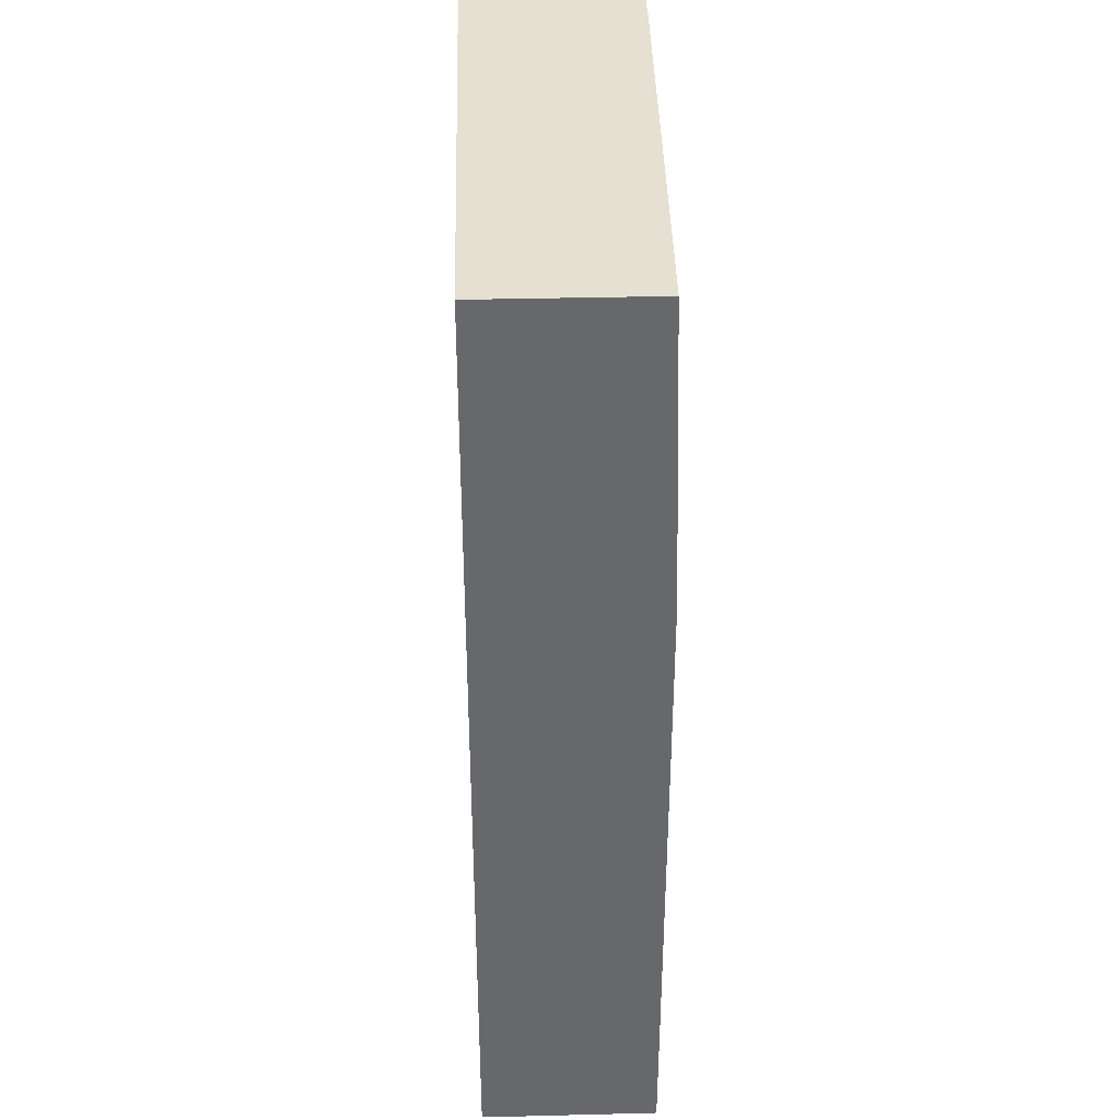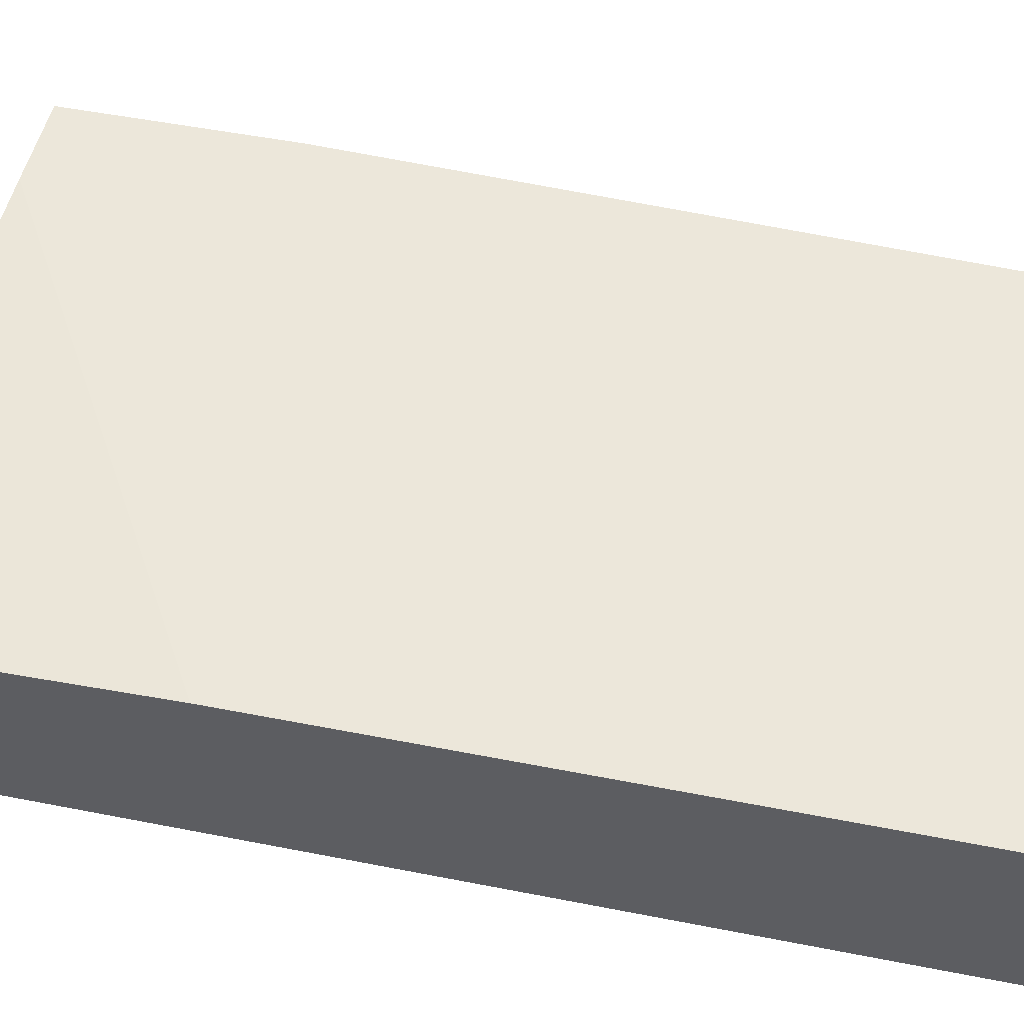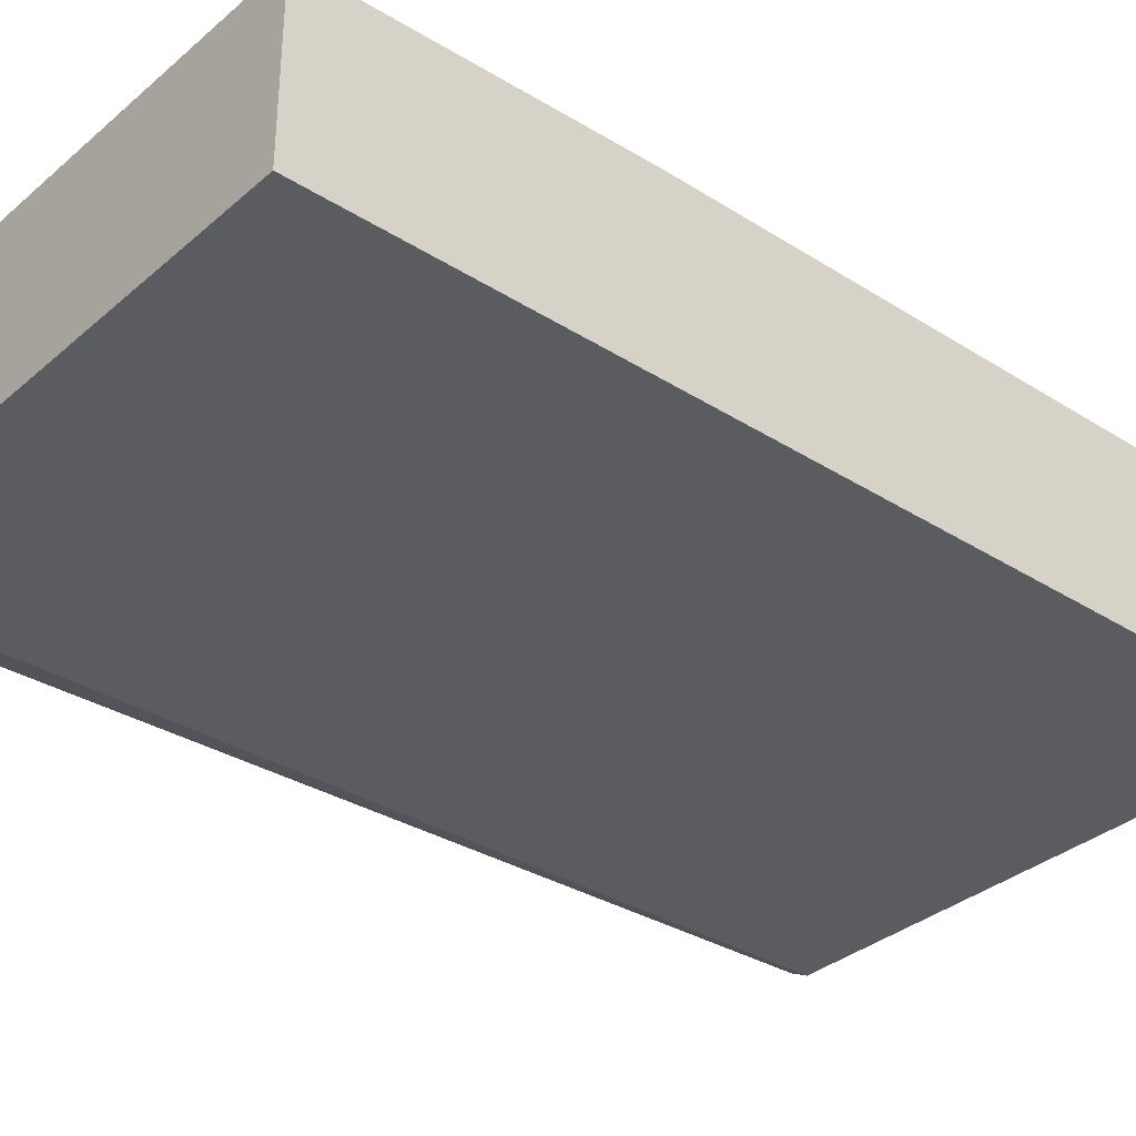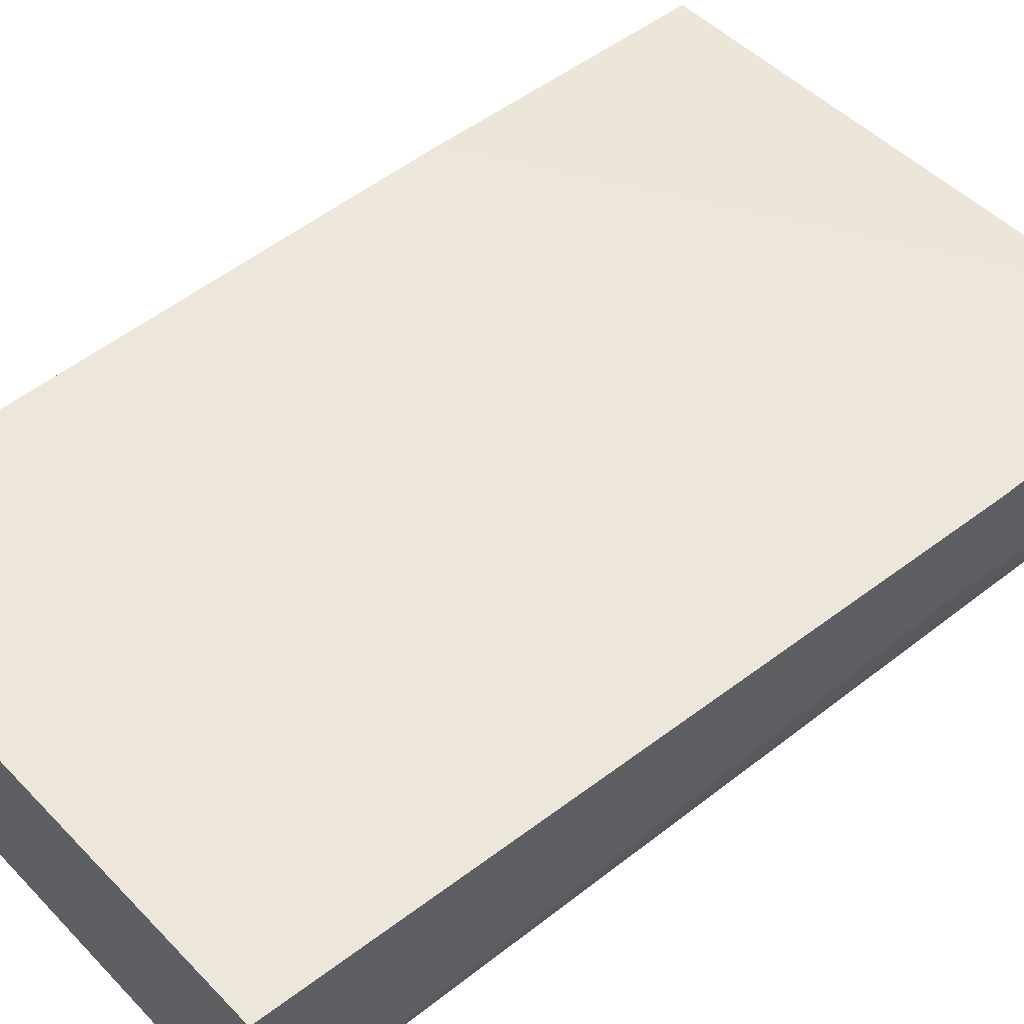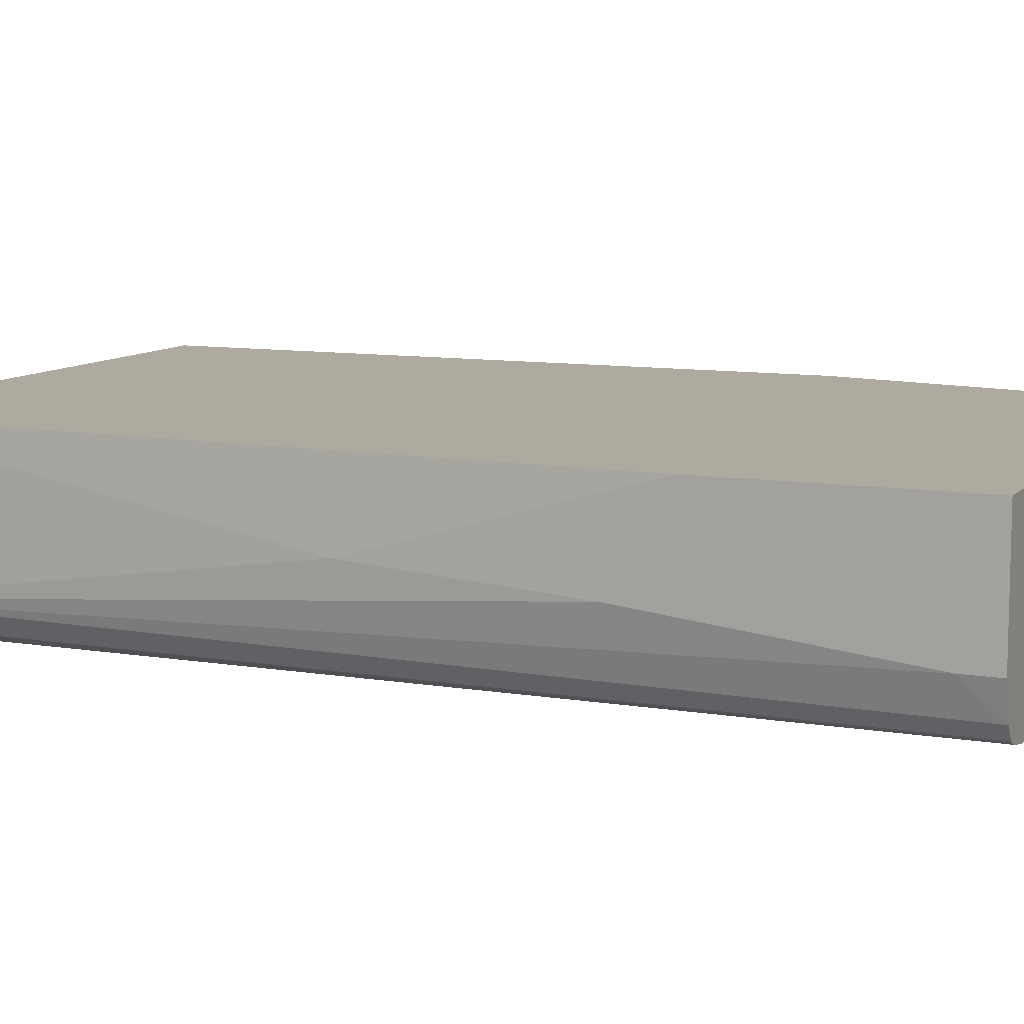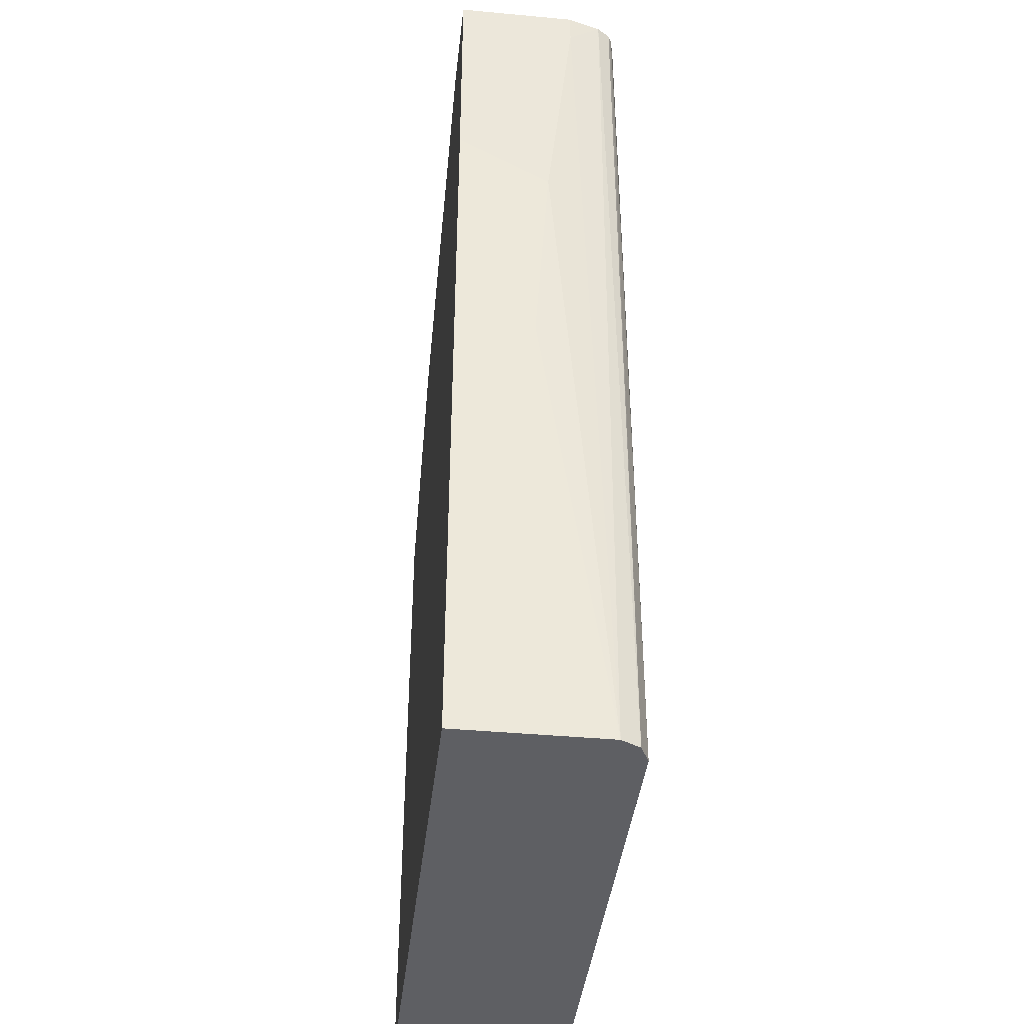
<metadata>
{"format":"obj","ext":"obj","renderer":"f3d","projection":"perspective","resolution":1024,"background":"white","views":[{"elev":37.7,"azim":-91.8,"up":"+Y"},{"elev":50.5,"azim":-77.8,"up":"+Z"},{"elev":-33.9,"azim":-130.7,"up":"+Z"},{"elev":50.3,"azim":48.1,"up":"+Z"},{"elev":9.5,"azim":113.3,"up":"+Z"},{"elev":-41.1,"azim":83.6,"up":"+Y"}]}
</metadata>
<code>
v -0.108 -0.4275 -0.1629
v -0.1019 -0.4275 -0.1629
v -0.108 -0.4275 -0.0346
v -0.108 0.2684 -0.1628
v 0.1424 -0.4275 -0.1629
v 0.3053 -0.4275 -0.0346
v -0.108 0.04884 -0.0346
v -0.108 0.2684 -0.04071
v 0.2888 0.2684 -0.1628
v 0.2847 -0.4275 -0.1629
v 0.3053 -0.4275 -0.1425
v 0.3205 -0.09158 -0.09159
v 0.3256 0.1017 -0.0346
v 0.2564 0.2684 -0.0346
v 0.3073 0.2684 -0.1587
v 0.2849 -0.4275 -0.1629
v 0.3052 -0.4275 -0.1426
v 0.319 0.2684 -0.1464
v 0.3256 0.2442 -0.1221
v 0.3256 0.06103 -0.1018
v 0.3256 0.2684 -0.0346
v 0.3099 0.2684 -0.1574
v 0.2984 -0.4275 -0.1561
v 0.2985 -0.4275 -0.156
v 0.3127 0.2684 -0.1558
v 0.3256 0.2684 -0.1221
f 11 17 18
f 9 16 10
f 9 15 16
f 4 15 9
f 4 10 5
f 6 11 12
f 4 9 10
f 11 18 19
f 6 12 13
f 11 19 20
f 18 24 25
f 12 20 13
f 13 20 19
f 13 19 26
f 13 26 21
f 15 22 16
f 16 22 23
f 17 24 18
f 18 26 19
f 22 25 23
f 23 25 24
f 11 20 12
f 4 22 15
f 7 14 8
f 4 18 25
f 4 25 22
f 1 2 5
f 1 5 10
f 1 10 16
f 1 16 23
f 1 23 24
f 1 17 11
f 1 11 6
f 1 6 3
f 1 3 7
f 1 7 8
f 1 24 17
f 1 4 2
f 2 4 5
f 3 6 13
f 3 13 21
f 3 21 14
f 3 14 7
f 4 8 14
f 4 14 21
f 4 21 26
f 4 26 18
f 1 8 4

</code>
